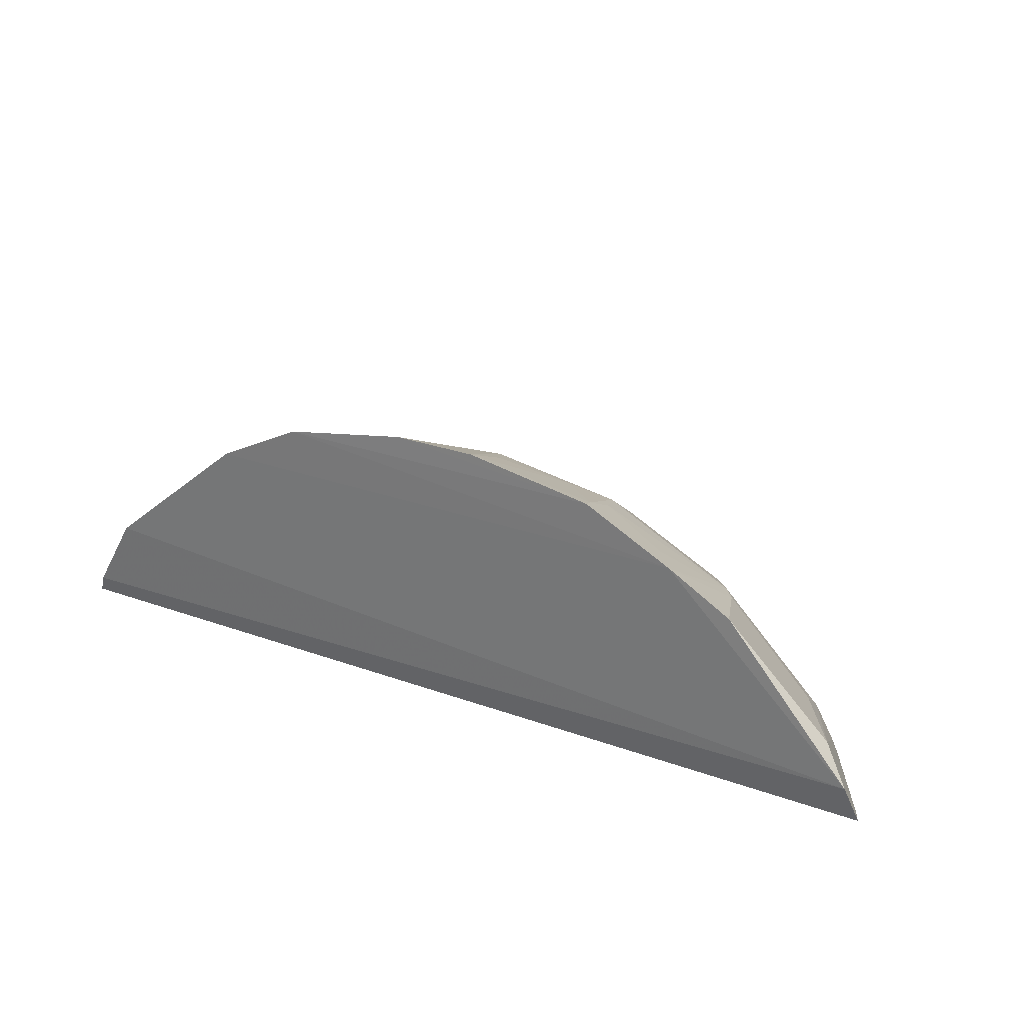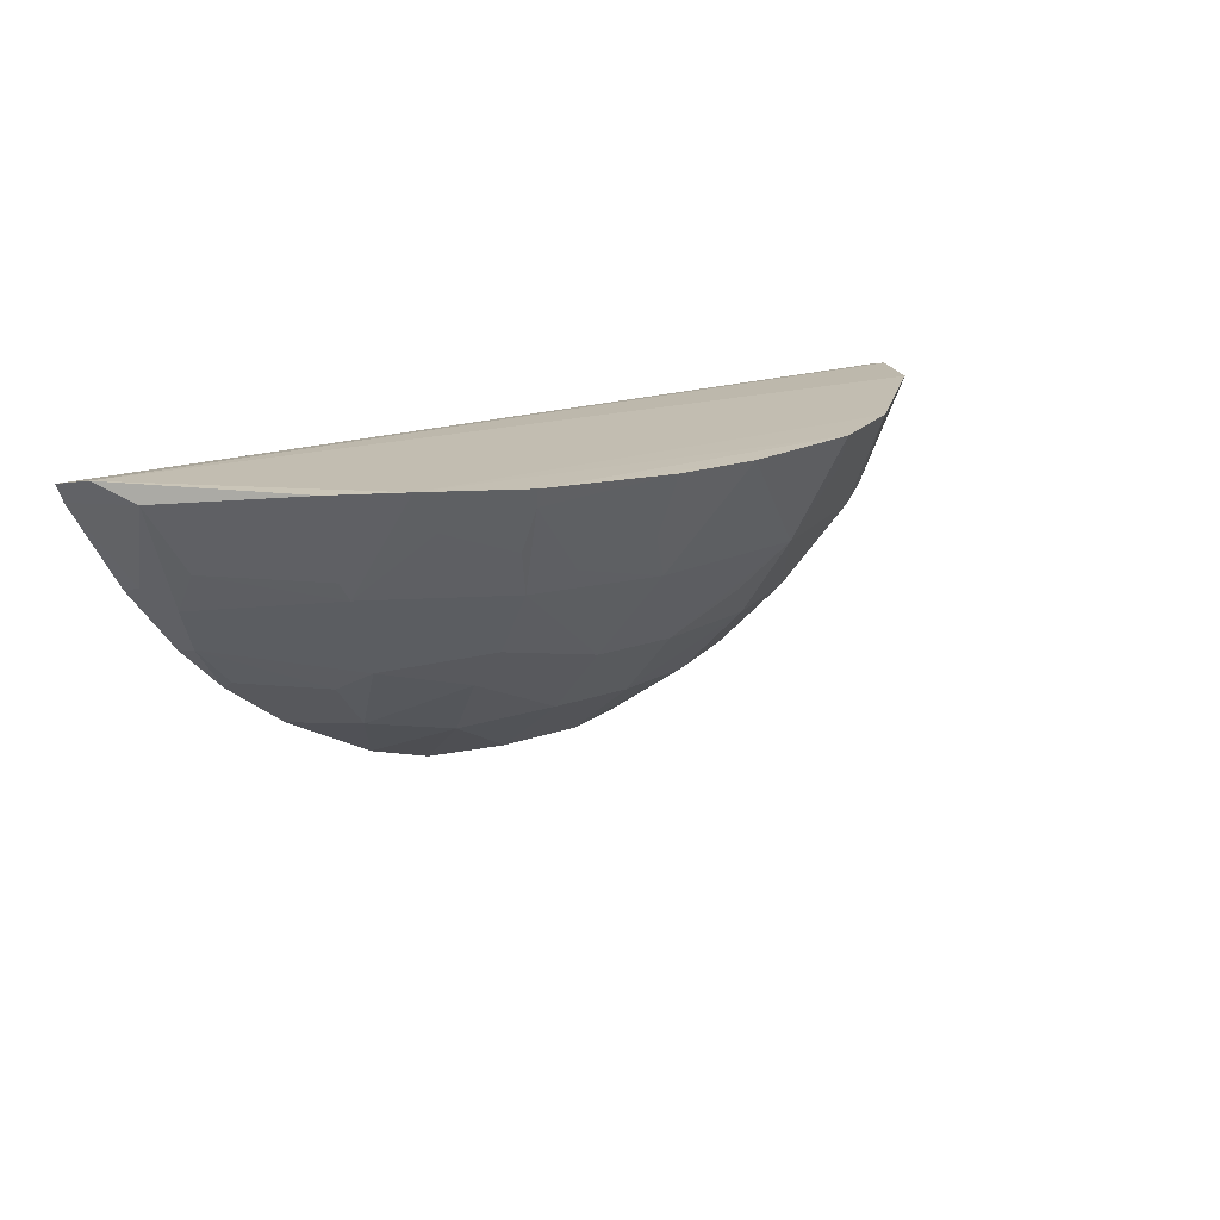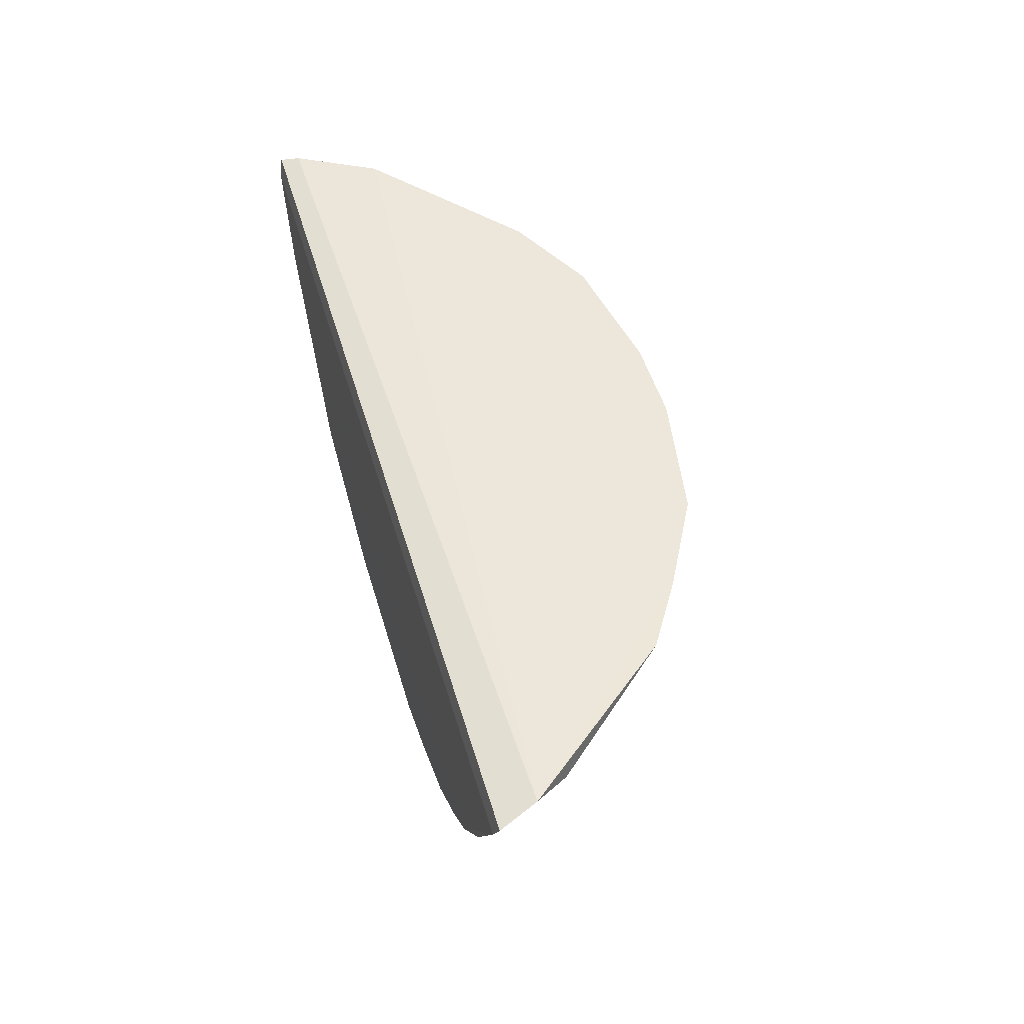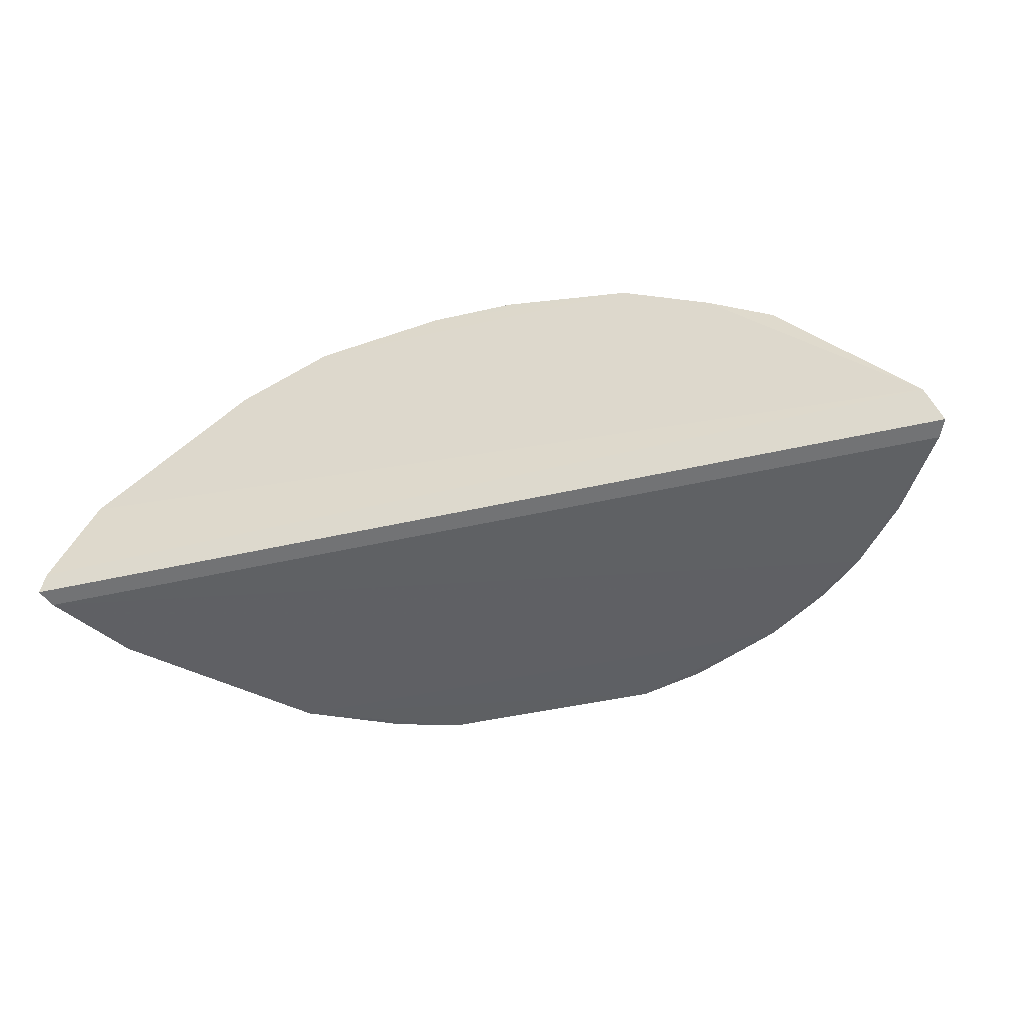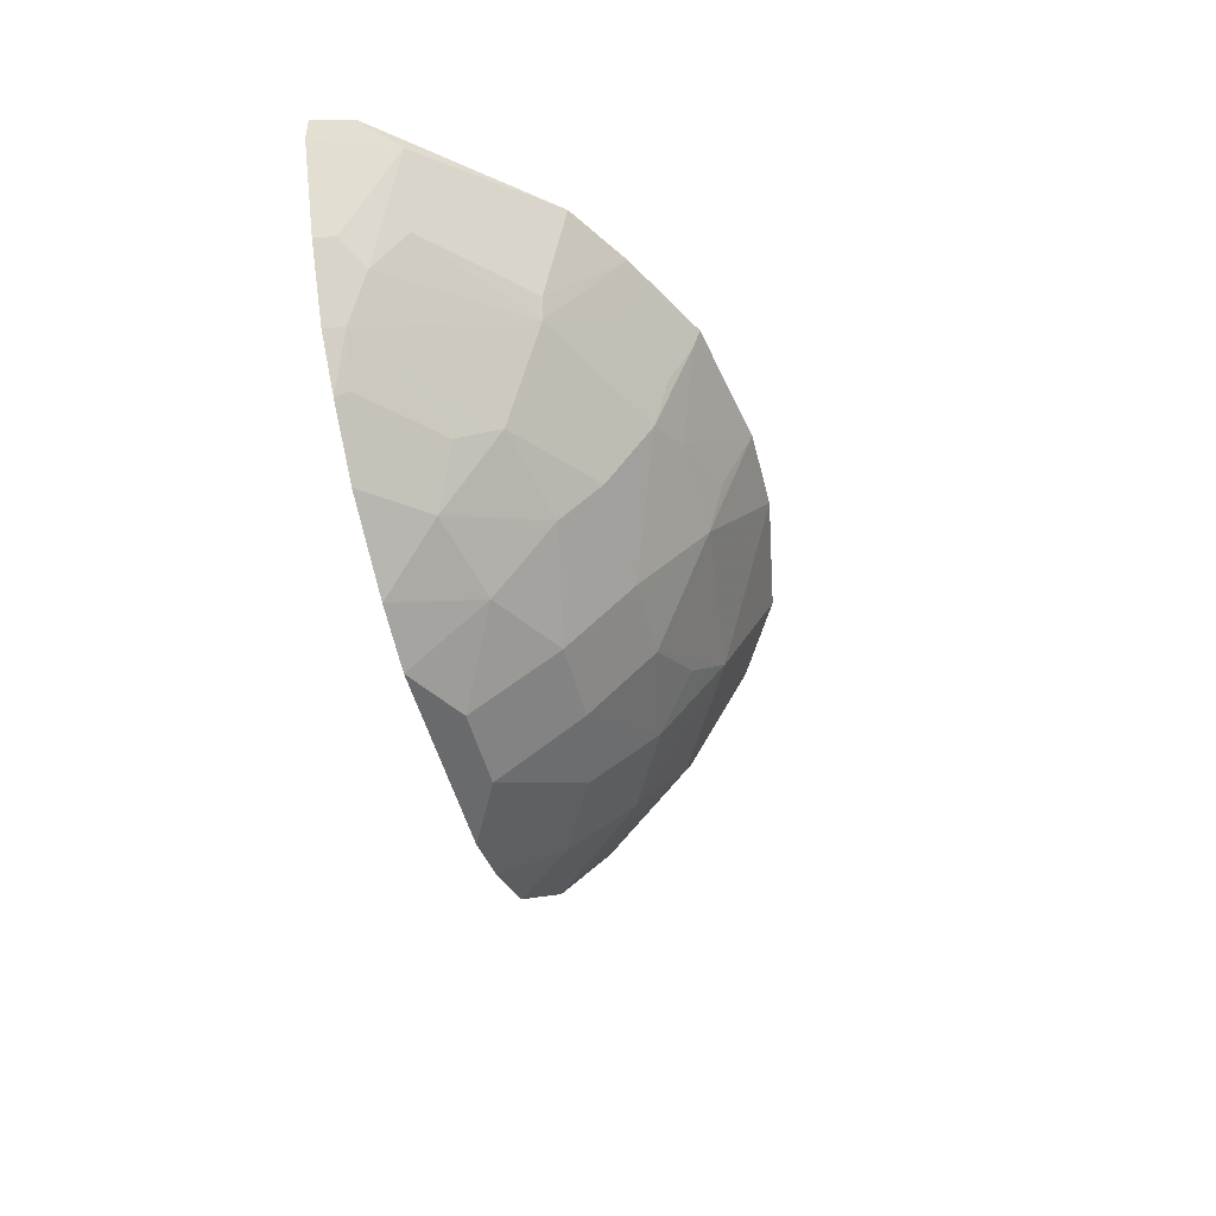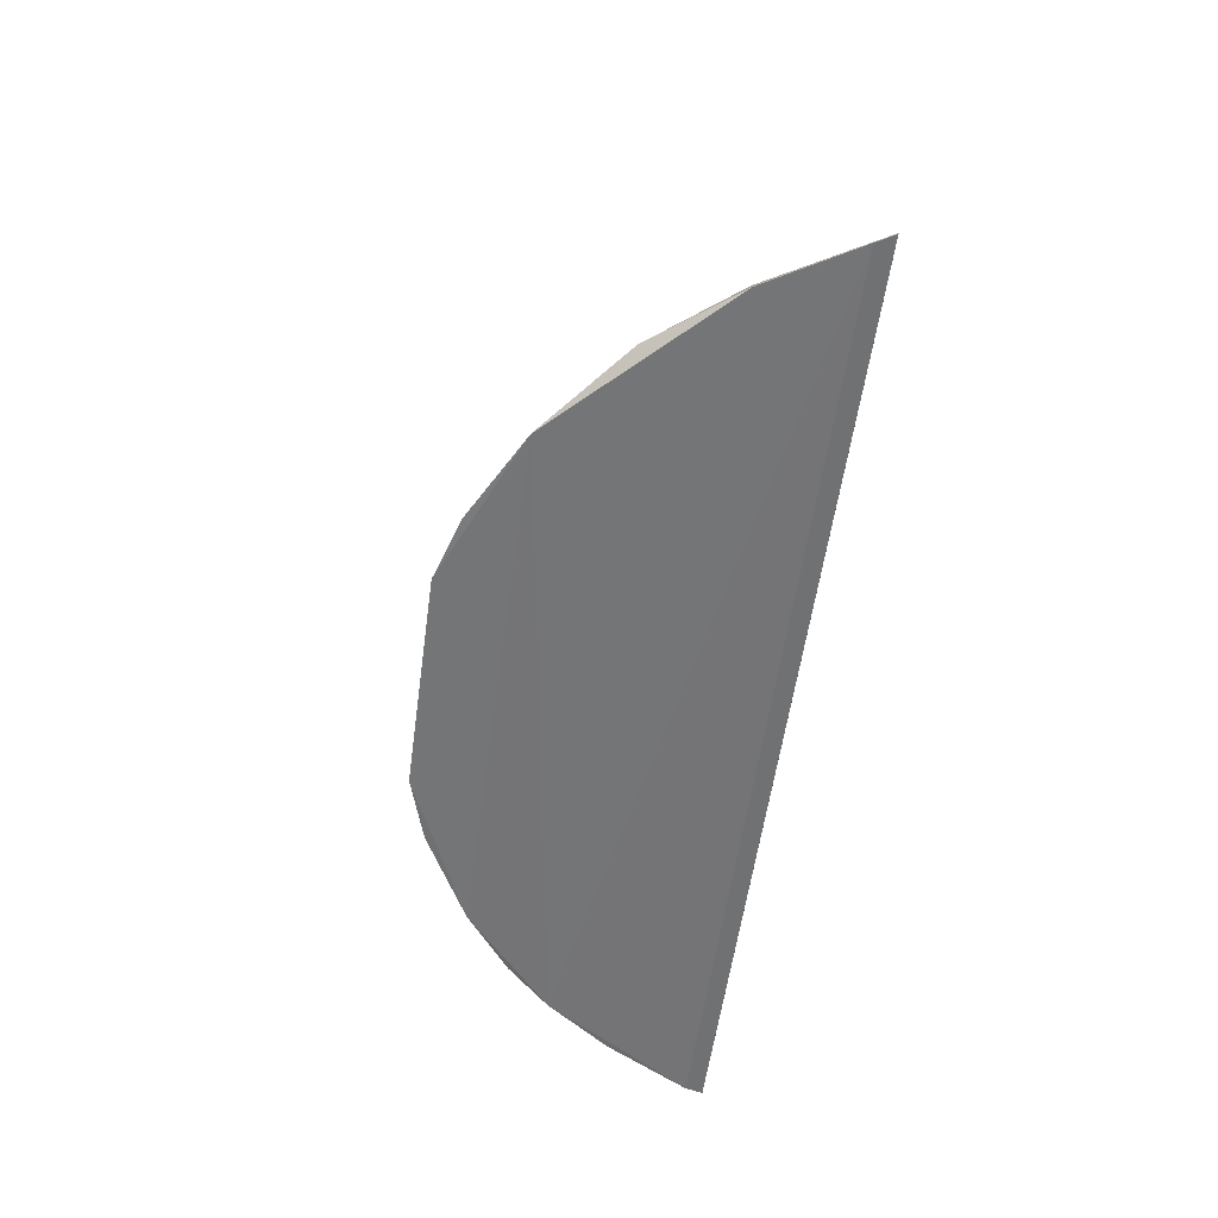
<metadata>
{"format":"obj","ext":"obj","renderer":"f3d","projection":"perspective","resolution":1024,"background":"white","views":[{"elev":28.5,"azim":28.2,"up":"+Y"},{"elev":16.8,"azim":143.5,"up":"+Z"},{"elev":50.3,"azim":73.8,"up":"+Z"},{"elev":-44.4,"azim":15.2,"up":"+Y"},{"elev":-49.8,"azim":104.3,"up":"+Z"},{"elev":-56.4,"azim":-97.8,"up":"+Y"}]}
</metadata>
<code>
v 0.3128 0.1668 -0.2322
v 0.3074 0.1642 -0.2445
v 0.1138 0.3533 -0.2275
v -0.1148 0.3528 -0.2273
v -0.3132 0.1664 -0.2318
v 0.07215 0.1635 -0.4496
v 0.3031 0.1924 -0.227
v 0.02707 0.2897 -0.3558
v -0.2757 0.1629 -0.3009
v 0.1737 0.3217 -0.227
v -0.2765 0.2334 -0.227
v 0.2148 0.1626 -0.3736
v 0.01171 0.3339 -0.2984
v -0.3078 0.1638 -0.244
v -0.1158 0.1634 -0.4359
v 0.1577 0.2443 -0.354
v -0.3084 0.1792 -0.2292
v -0.1747 0.3212 -0.227
v 0.2538 0.1905 -0.3119
v 0.2425 0.1621 -0.345
v -0.09857 0.2751 -0.3546
v 0.02753 0.3683 -0.2282
v 0.09961 0.3195 -0.2983
v -0.02883 0.1867 -0.4447
v 0.1408 0.202 -0.4011
v -0.259 0.2008 -0.2968
v 0.2711 0.1764 -0.2983
v 0.2384 0.1752 -0.3419
v 0.1962 0.2756 -0.2849
v -0.1749 0.1619 -0.4045
v 0.1743 0.1625 -0.4045
v -0.02832 0.2896 -0.3556
v -0.1885 0.2733 -0.297
v -0.02877 0.3681 -0.2281
v 0.09717 0.2596 -0.3694
v 0.1102 0.3314 -0.2692
v 0.07192 0.3315 -0.2855
v 0.02714 0.2447 -0.4016
v -0.07336 0.1634 -0.4493
v 0.1682 0.2172 -0.3692
v -0.2716 0.176 -0.2978
v 0.2851 0.2159 -0.2389
v 0.2751 0.1632 -0.3014
v 0.1875 0.2736 -0.2973
v -0.141 0.2023 -0.4007
v 0.1148 0.1636 -0.4364
v -0.02839 0.2446 -0.4015
v -0.09964 0.3196 -0.2981
v -0.1266 0.3314 -0.254
v -0.1969 0.2751 -0.2845
v 0.09572 0.2872 -0.3416
v 0.1109 0.3479 -0.2396
v 0.02648 0.3468 -0.2704
v 0.02758 0.1867 -0.4448
v 0.08346 0.2169 -0.4123
v 0.2131 0.1713 -0.3686
v -0.303 0.1766 -0.2414
v -0.2293 0.1736 -0.3546
v 0.2557 0.2141 -0.2842
v 0.2163 0.2956 -0.2278
v 0.1555 0.3161 -0.2539
v -0.08429 0.2313 -0.4018
v -0.1588 0.244 -0.3538
v -0.0734 0.3026 -0.328
f 10 3 4
f 11 7 10
f 14 2 1
f 14 1 5
f 17 7 11
f 17 5 1
f 17 1 7
f 17 14 5
f 18 11 10
f 18 10 4
f 20 14 9
f 20 2 14
f 23 8 13
f 26 17 11
f 27 20 19
f 28 20 12
f 28 19 20
f 30 20 9
f 31 12 20
f 31 30 6
f 31 20 30
f 32 13 8
f 34 22 13
f 34 4 3
f 34 3 22
f 35 16 25
f 36 3 10
f 37 23 13
f 38 8 35
f 39 30 15
f 39 6 30
f 40 25 16
f 40 31 25
f 40 12 31
f 40 16 28
f 41 9 14
f 42 27 19
f 42 2 27
f 42 7 1
f 42 1 2
f 43 27 2
f 43 2 20
f 43 20 27
f 44 28 16
f 44 19 28
f 44 23 36
f 44 10 29
f 45 15 30
f 46 31 6
f 46 25 31
f 47 21 32
f 47 38 24
f 47 32 8
f 47 8 38
f 48 13 32
f 48 34 13
f 48 4 34
f 49 33 18
f 49 18 4
f 49 48 33
f 49 4 48
f 50 33 26
f 50 26 11
f 50 11 18
f 50 18 33
f 51 16 35
f 51 44 16
f 51 23 44
f 51 35 8
f 51 8 23
f 52 36 23
f 52 3 36
f 52 23 37
f 52 37 22
f 52 22 3
f 53 37 13
f 53 13 22
f 53 22 37
f 54 24 38
f 54 39 24
f 54 6 39
f 55 38 35
f 55 35 25
f 55 54 38
f 55 6 54
f 55 46 6
f 55 25 46
f 56 40 28
f 56 28 12
f 56 12 40
f 57 41 14
f 57 14 17
f 57 17 26
f 57 26 41
f 58 30 9
f 58 9 41
f 58 41 26
f 58 45 30
f 58 26 33
f 59 42 19
f 59 29 42
f 59 44 29
f 59 19 44
f 60 42 29
f 60 29 10
f 60 10 7
f 60 7 42
f 61 44 36
f 61 36 10
f 61 10 44
f 62 39 15
f 62 15 45
f 62 21 47
f 62 47 24
f 62 24 39
f 63 62 45
f 63 21 62
f 63 48 21
f 63 33 48
f 63 58 33
f 63 45 58
f 64 48 32
f 64 32 21
f 64 21 48

</code>
